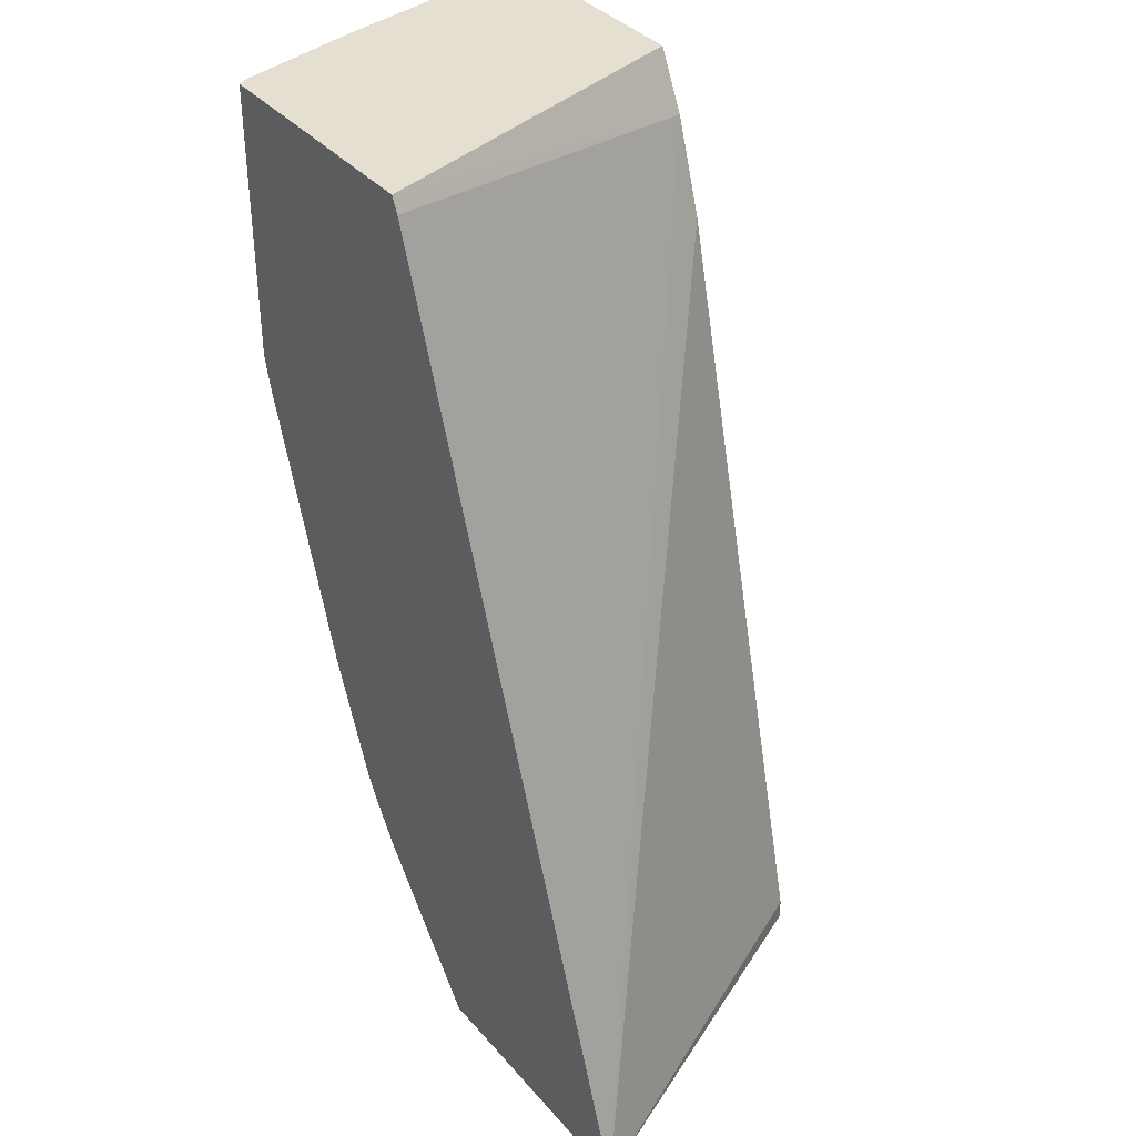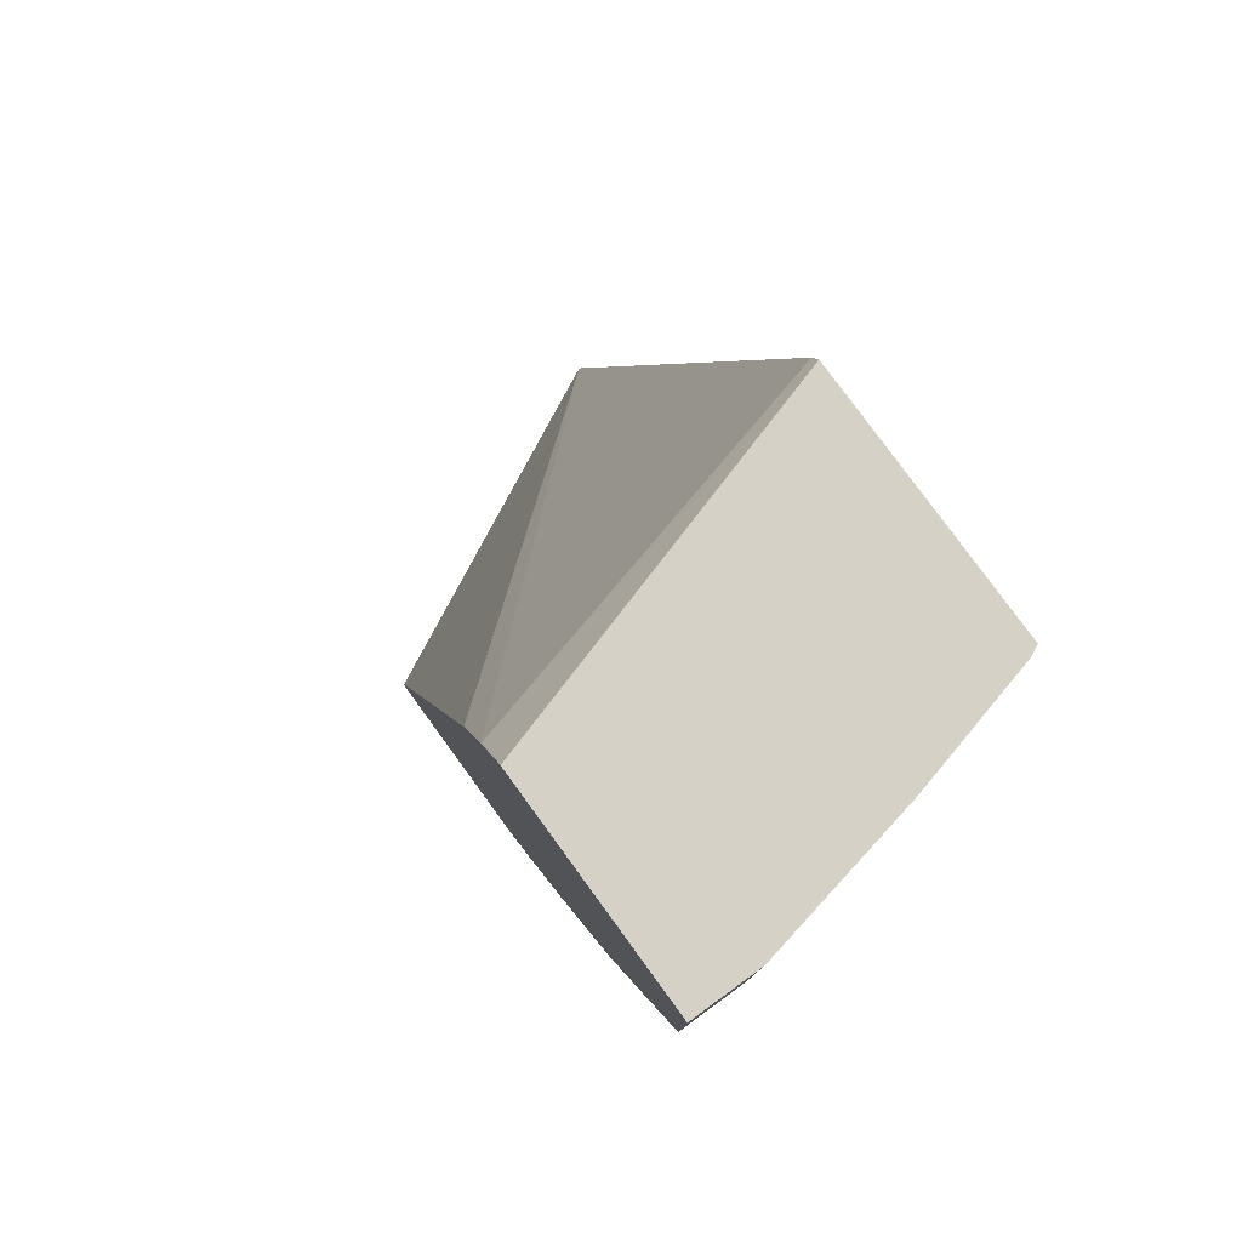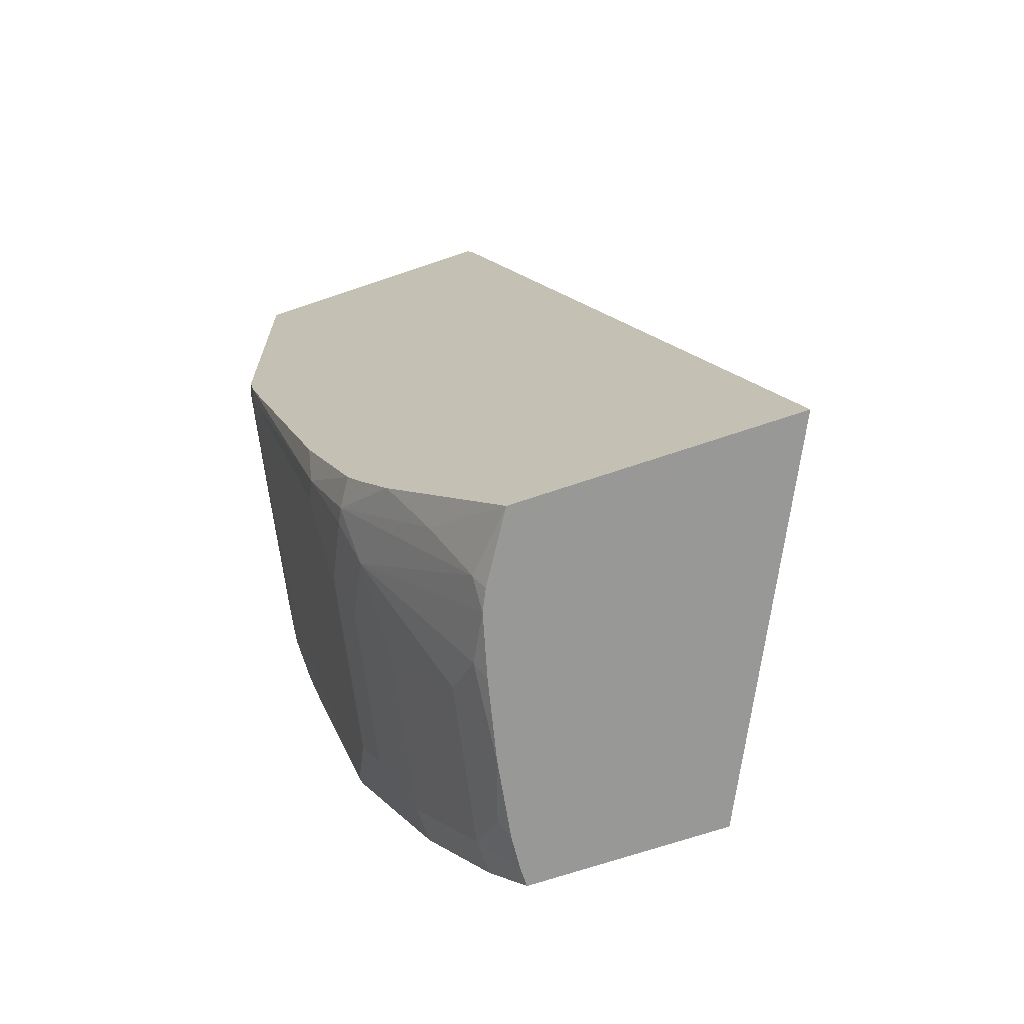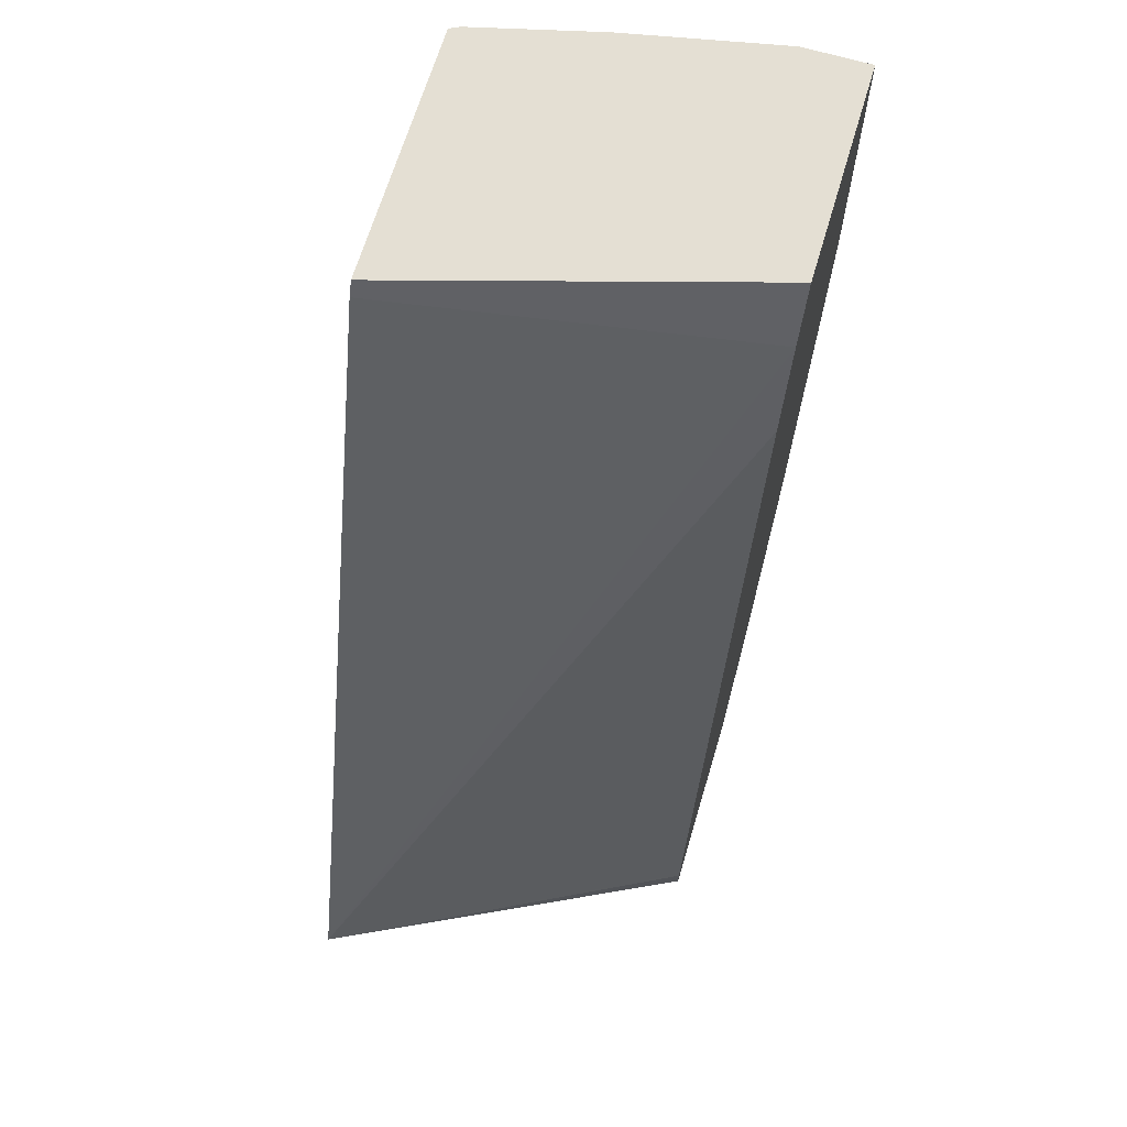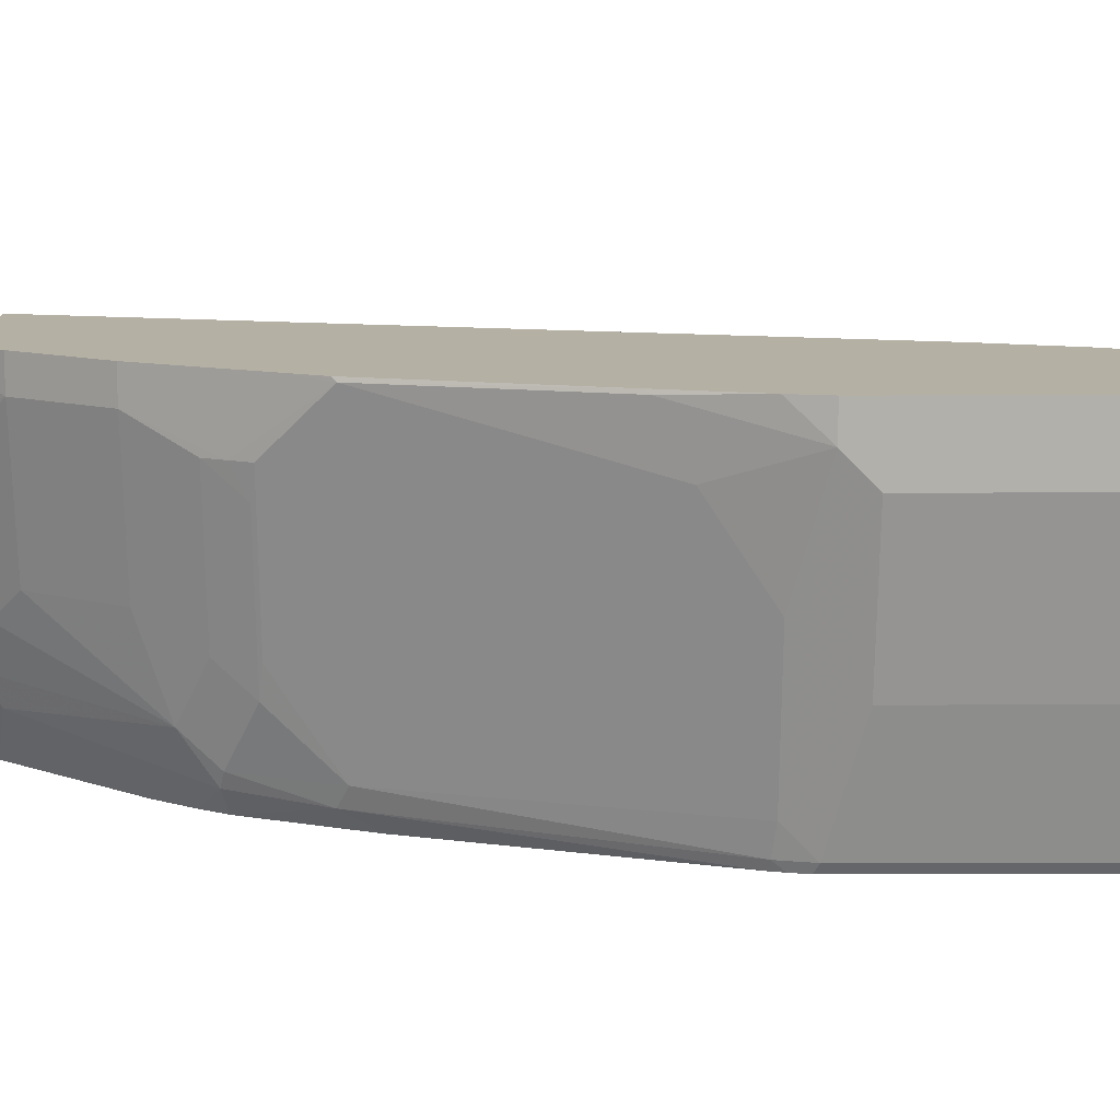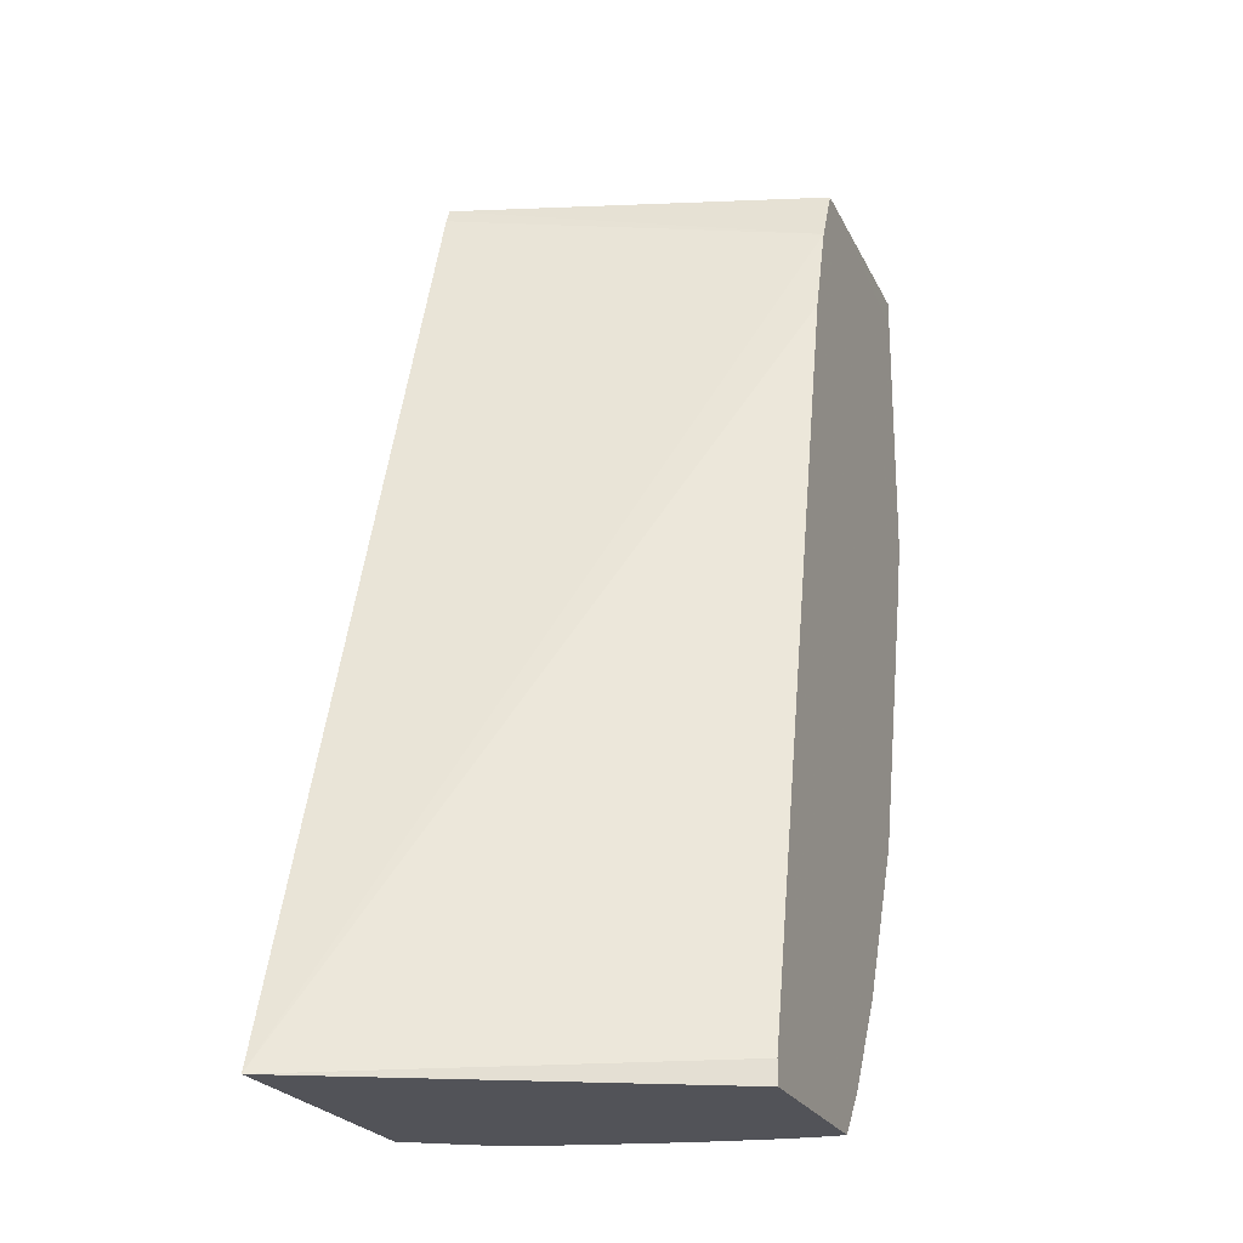
<metadata>
{"format":"obj","ext":"obj","renderer":"f3d","projection":"perspective","resolution":1024,"background":"white","views":[{"elev":36.8,"azim":-125.3,"up":"+Y"},{"elev":79.6,"azim":53.9,"up":"+Y"},{"elev":-68.5,"azim":-161.2,"up":"+Y"},{"elev":66.4,"azim":-73.4,"up":"+Y"},{"elev":11.6,"azim":89.6,"up":"+Z"},{"elev":-22.7,"azim":-69.8,"up":"+Y"}]}
</metadata>
<code>
v 0.4615 0.1054 -0.03078
v 0.4461 0.1054 -0.1077
v 0.4615 0.1054 0.001958
v 0.4615 -0.01542 -0.03078
v 0.4307 0.1054 -0.1692
v 0.4461 -0.01542 -0.1077
v 0.37 0.1054 0.001993
v 0.4615 0.09228 0.001993
v 0.4615 -0.03077 -0.01539
v 0.4307 -0.04617 -0.1538
v 0.4307 -0.03077 -0.1692
v 0.4282 0.1054 -0.1742
v 0.3526 0.1054 0.001993
v 0.4615 -0.03077 0.001993
v 0.4461 -0.07695 -0.03078
v 0.4461 -0.04617 -0.07693
v 0.4576 -0.04959 0.001993
v 0.4461 -0.0923 -7.95e-06
v 0.4153 -0.2 -7.95e-06
v 0.4307 -0.07695 -0.1077
v 0.4153 -0.1077 -0.1384
v 0.3846 -0.2 -0.1538
v 0.4268 -0.04808 -0.1692
v 0.4262 -0.04221 -0.1742
v 0.4282 -0.03326 -0.1742
v 0.3013 0.1054 -0.1742
v 0.3384 0.07689 0.001993
v 0.4451 -0.09435 0.001993
v 0.4143 -0.202 0.001993
v 0.4105 -0.2095 0.001993
v 0.4044 -0.2218 0.001993
v 0.3948 -0.241 0.001993
v 0.3788 -0.2731 0.001993
v 0.3948 -0.241 -0.03078
v 0.3999 -0.2307 -0.03078
v 0.3846 -0.2307 -0.1077
v 0.3807 -0.2327 -0.1231
v 0.3653 -0.248 -0.1538
v 0.3794 -0.2051 -0.1641
v 0.4244 -0.04932 -0.1742
v 0.2977 0.09775 -0.1742
v 0.323 0.03075 0.001993
v 0.2976 0.09767 -0.1742
v 0.1436 -0.3491 -0.1742
v 0.3743 -0.282 0.001993
v 0.3743 -0.282 -0.01539
v 0.3897 -0.2512 -0.03078
v 0.3961 -0.2327 -0.04616
v 0.3743 -0.2512 -0.1077
v 0.3589 -0.2666 -0.1384
v 0.3615 -0.25 -0.1615
v 0.3533 -0.2476 -0.1742
v 0.3782 -0.1877 -0.1742
v 0.2461 -0.2769 0.001993
v 0.275 -0.3491 -0.1742
v 0.2308 -0.3491 0.001993
v 0.2308 -0.3384 0.001993
v 0.3435 -0.3281 0.001993
v 0.3435 -0.3281 -0.01539
v 0.3589 -0.282 -0.09229
v 0.3282 -0.3281 -0.09229
v 0.3128 -0.3435 -0.1077
v 0.3003 -0.3491 -0.1314
v 0.3 -0.3422 -0.1461
v 0.3452 -0.2608 -0.1742
v 0.3153 -0.3115 -0.1615
v 0.3321 -0.28 -0.1742
v 0.2954 -0.3491 -0.1415
v 0.3254 -0.3491 0.001993
v 0.3254 -0.3491 -0.00701
v 0.324 -0.3491 -0.02372
v 0.3282 -0.3435 -0.03078
v 0.3177 -0.3491 -0.06154
v 0.3087 -0.3491 -0.1006
f 35 48 36
f 36 48 37
f 37 48 47
f 37 47 49
f 37 49 50
f 37 50 38
f 44 68 63
f 38 51 39
f 39 51 52
f 39 52 53
f 39 53 40
f 42 44 54
f 44 55 68
f 44 63 74
f 38 50 51
f 34 46 47
f 26 41 27
f 34 47 48
f 19 22 21
f 44 74 73
f 19 21 20
f 19 28 29
f 22 36 37
f 22 37 38
f 22 38 39
f 22 39 23
f 23 40 24
f 23 39 40
f 27 41 43
f 27 43 44
f 27 44 42
f 33 45 46
f 33 46 34
f 34 48 35
f 44 73 71
f 51 65 52
f 44 70 69
f 55 67 66
f 55 66 64
f 58 69 70
f 58 70 59
f 59 70 71
f 59 71 72
f 55 64 68
f 59 72 73
f 61 73 62
f 62 73 74
f 62 74 63
f 63 68 64
f 71 73 72
f 19 36 22
f 59 73 61
f 51 67 65
f 51 66 67
f 51 64 66
f 44 69 56
f 44 56 57
f 44 57 54
f 45 58 59
f 45 59 46
f 46 59 61
f 46 61 60
f 46 60 47
f 47 50 49
f 47 60 50
f 50 60 61
f 50 61 62
f 50 62 63
f 50 63 64
f 50 64 51
f 44 71 70
f 19 35 36
f 17 28 18
f 19 33 34
f 5 11 25
f 5 25 12
f 7 27 42
f 7 42 54
f 7 54 57
f 7 57 56
f 4 11 6
f 7 56 69
f 7 58 45
f 7 45 33
f 7 33 32
f 7 32 31
f 7 31 30
f 7 30 29
f 7 69 58
f 4 10 11
f 4 9 10
f 3 7 8
f 19 34 35
f 1 2 5
f 1 5 12
f 1 12 26
f 1 26 13
f 1 13 7
f 1 7 3
f 1 3 8
f 1 8 14
f 1 14 9
f 1 9 4
f 1 4 6
f 1 6 2
f 2 6 11
f 2 11 5
f 7 29 28
f 7 28 17
f 7 13 27
f 7 14 8
f 12 52 65
f 12 65 67
f 12 67 55
f 12 55 44
f 12 44 43
f 12 43 41
f 12 53 52
f 12 41 26
f 15 19 20
f 18 28 19
f 7 17 14
f 19 30 31
f 19 31 32
f 19 32 33
f 13 26 27
f 12 40 53
f 19 29 30
f 12 25 24
f 12 24 40
f 9 16 10
f 9 17 18
f 9 18 19
f 9 19 15
f 10 16 15
f 10 15 20
f 9 14 17
f 10 21 22
f 10 22 23
f 10 23 11
f 9 15 16
f 11 23 24
f 10 20 21
f 11 24 25

</code>
